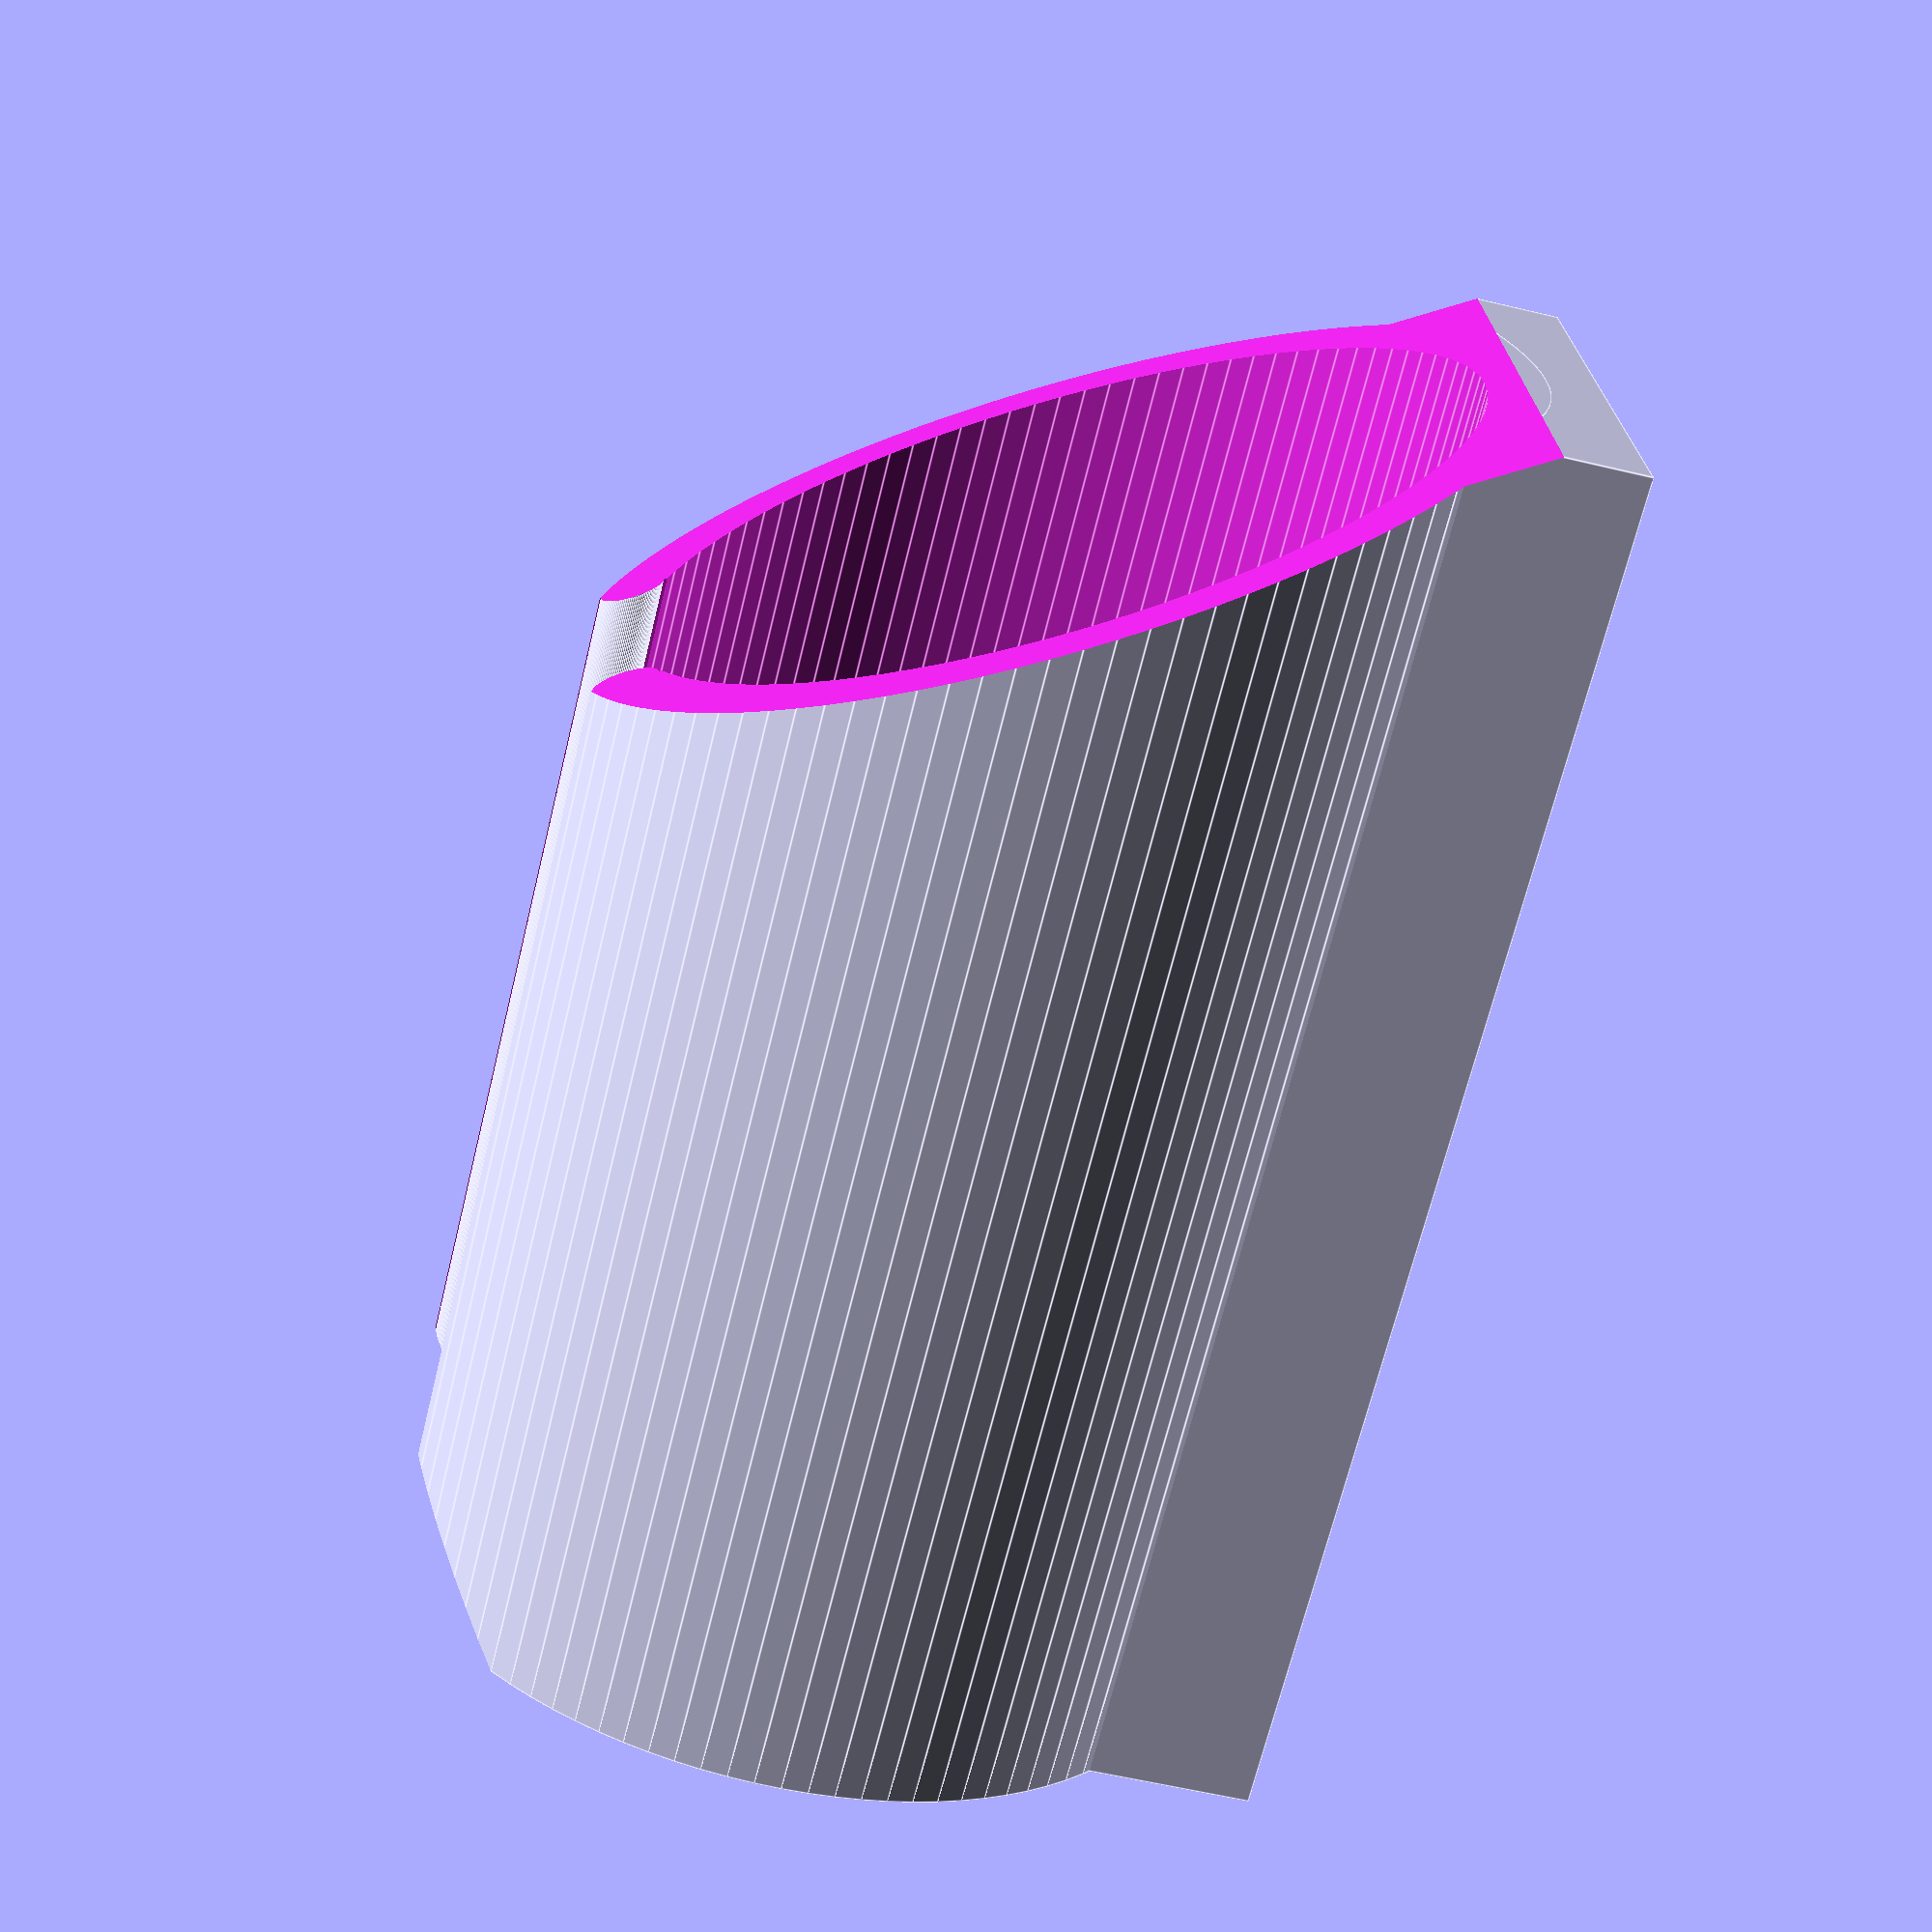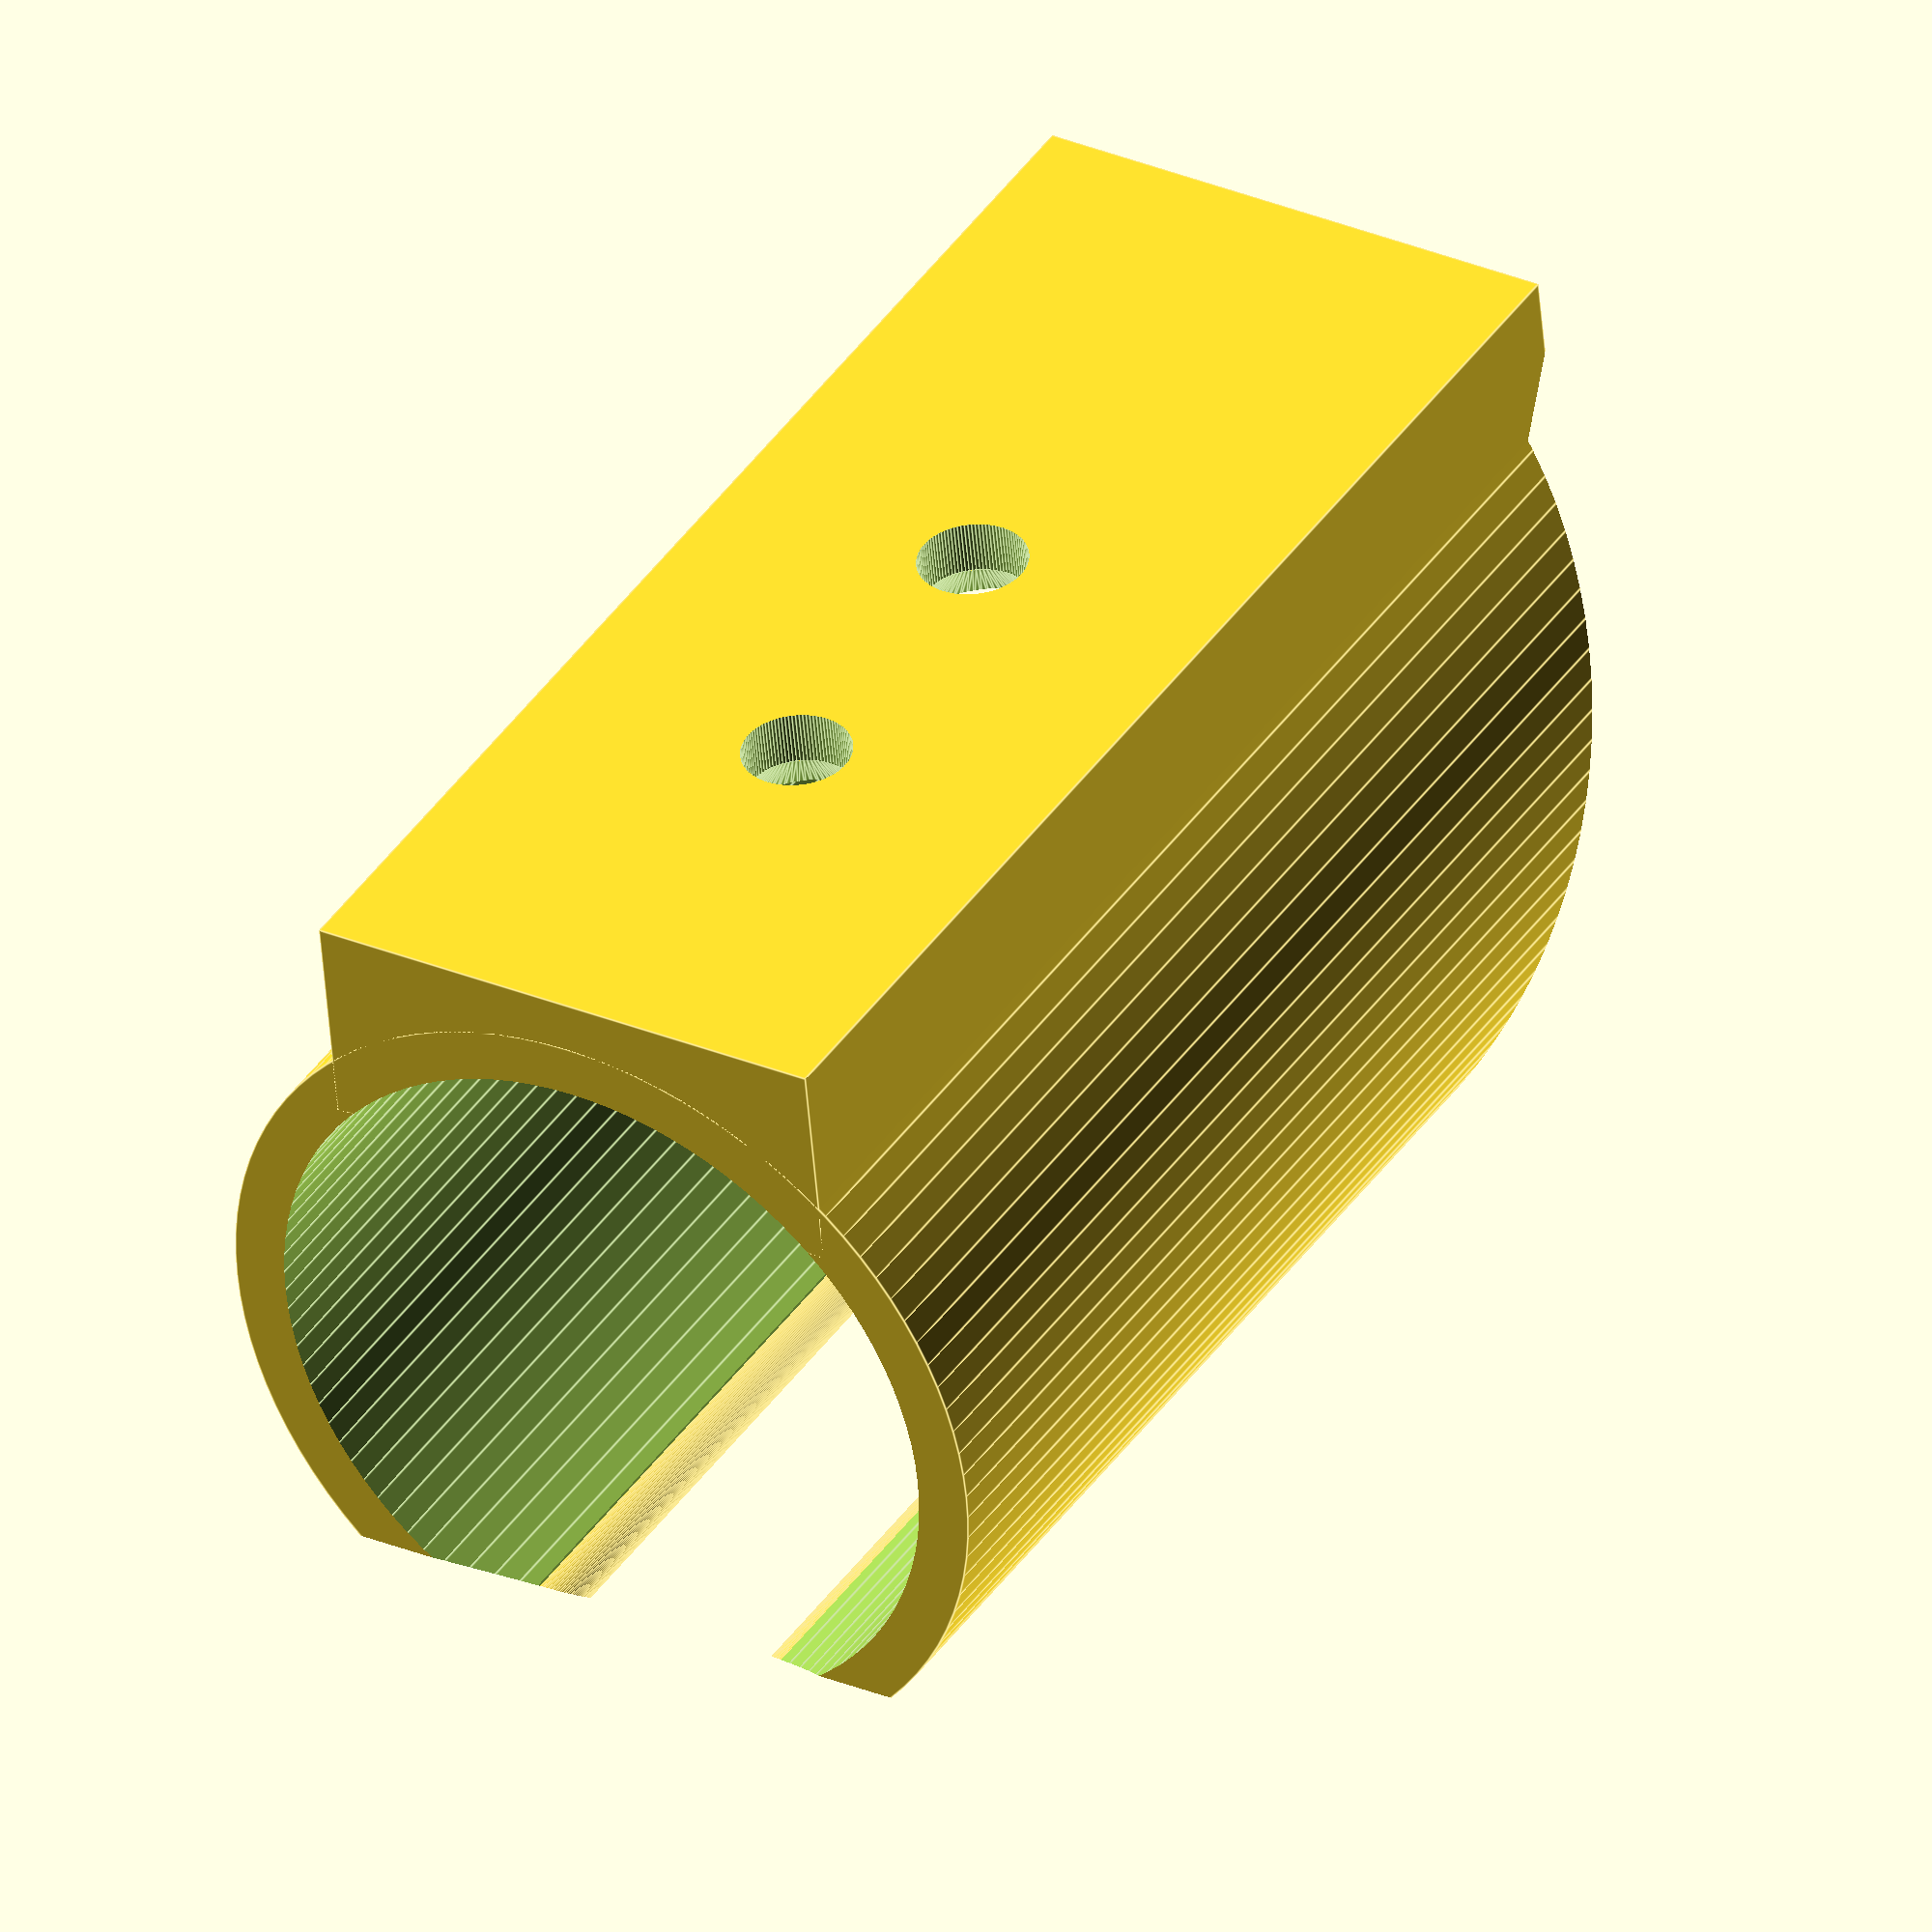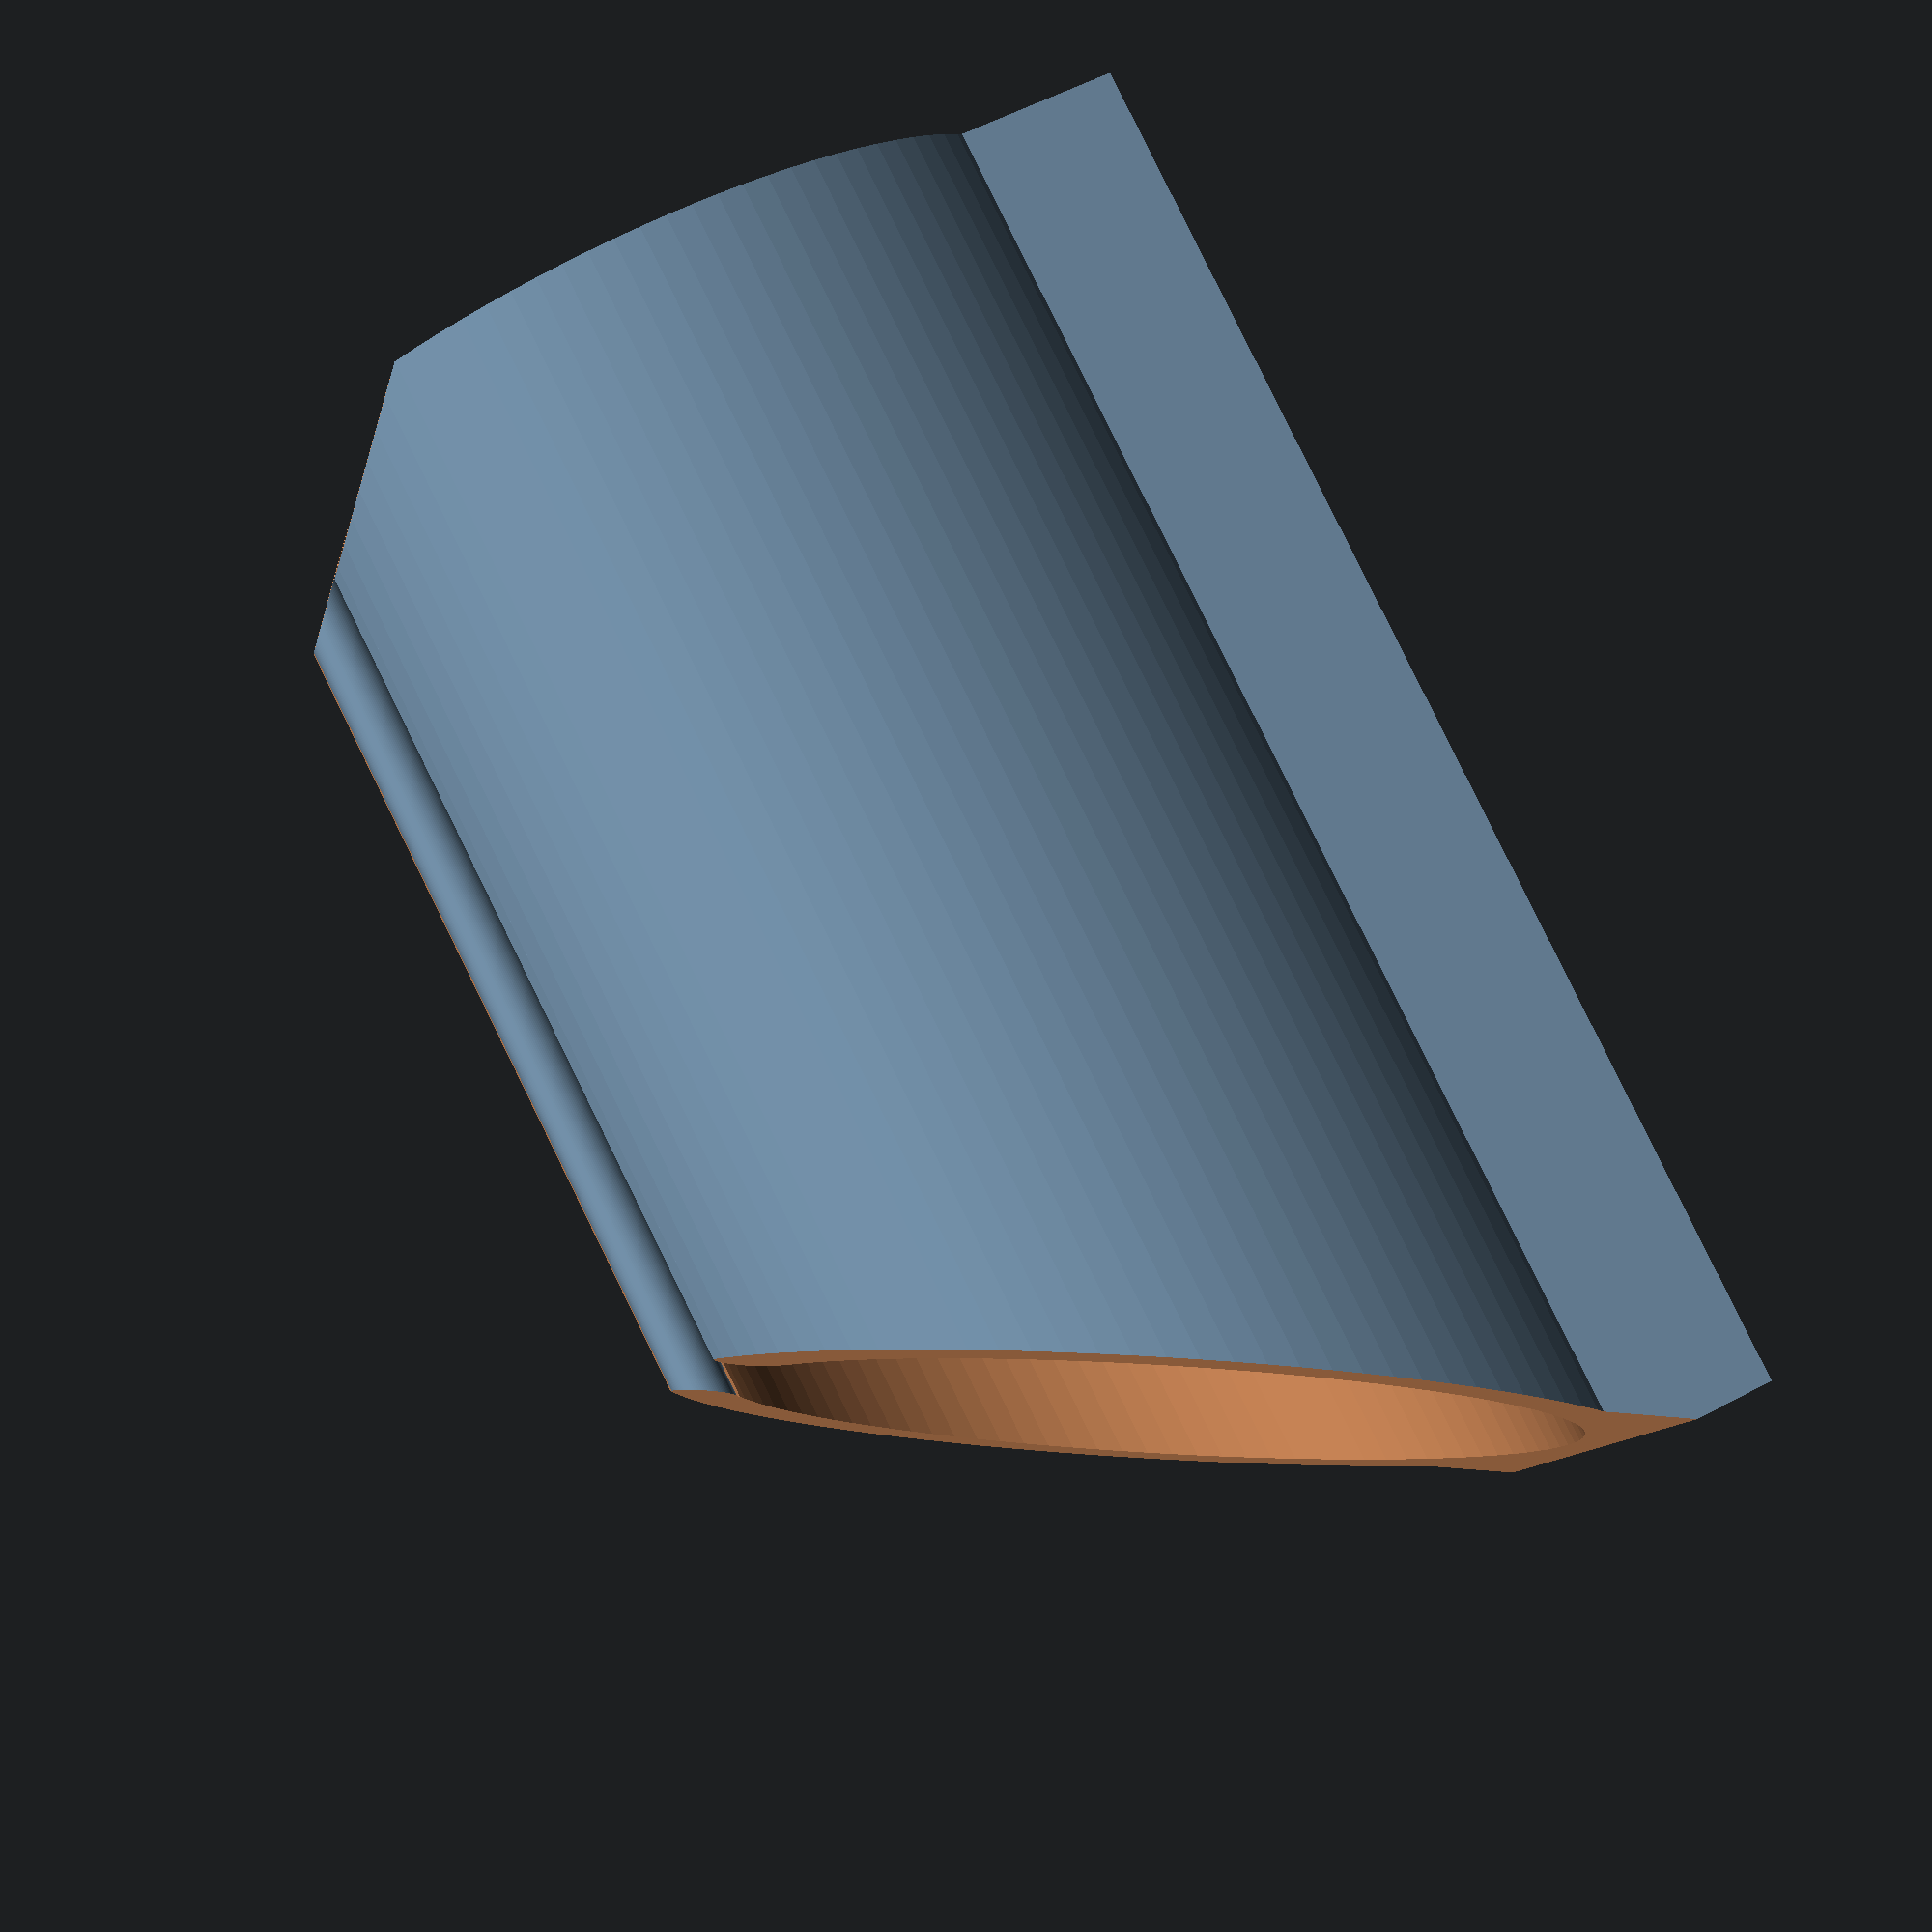
<openscad>
$fn=100;
difference(){
    union(){
        translate([25, 0, 2])
            cube([50, 20, 8], center=true);
        translate([0, 0, 15]) rotate([0, 90, 0])
            cylinder(50, r=15);
    }
    
    union(){
        translate([-1, 0, 15])rotate([0, 90, 0])
            cylinder(60, r=13);
        difference(){
            translate([24, 0, 30])
                cube([55, 10, 10], center = true);
            translate([20,-5,28.1]) rotate([0,90,0])
                cylinder(40, r=1, center = true);
            translate([20,5,28.1]) rotate([0,90,0])
                cylinder(40, r=1, center = true);
        }
        translate([65, 0,30]) rotate([0, 60, 0]) 
            cube([55, 55, 55], center= true);
        translate([-10,0,43]) rotate([0,50, 0])
            cube([40, 40, 40], center = true);
        
        translate([16,0,0])
            screw();
        translate([28,0,0])
            screw();
    }
}

module screw(){
    union(){
        translate([0,0,-9])
            cylinder(10, r=2);
        cylinder(4, r1=2, r2=5);
    }
}
</openscad>
<views>
elev=58.3 azim=350.3 roll=76.1 proj=p view=edges
elev=232.2 azim=58.9 roll=355.3 proj=o view=edges
elev=302.8 azim=24.4 roll=61.0 proj=p view=solid
</views>
